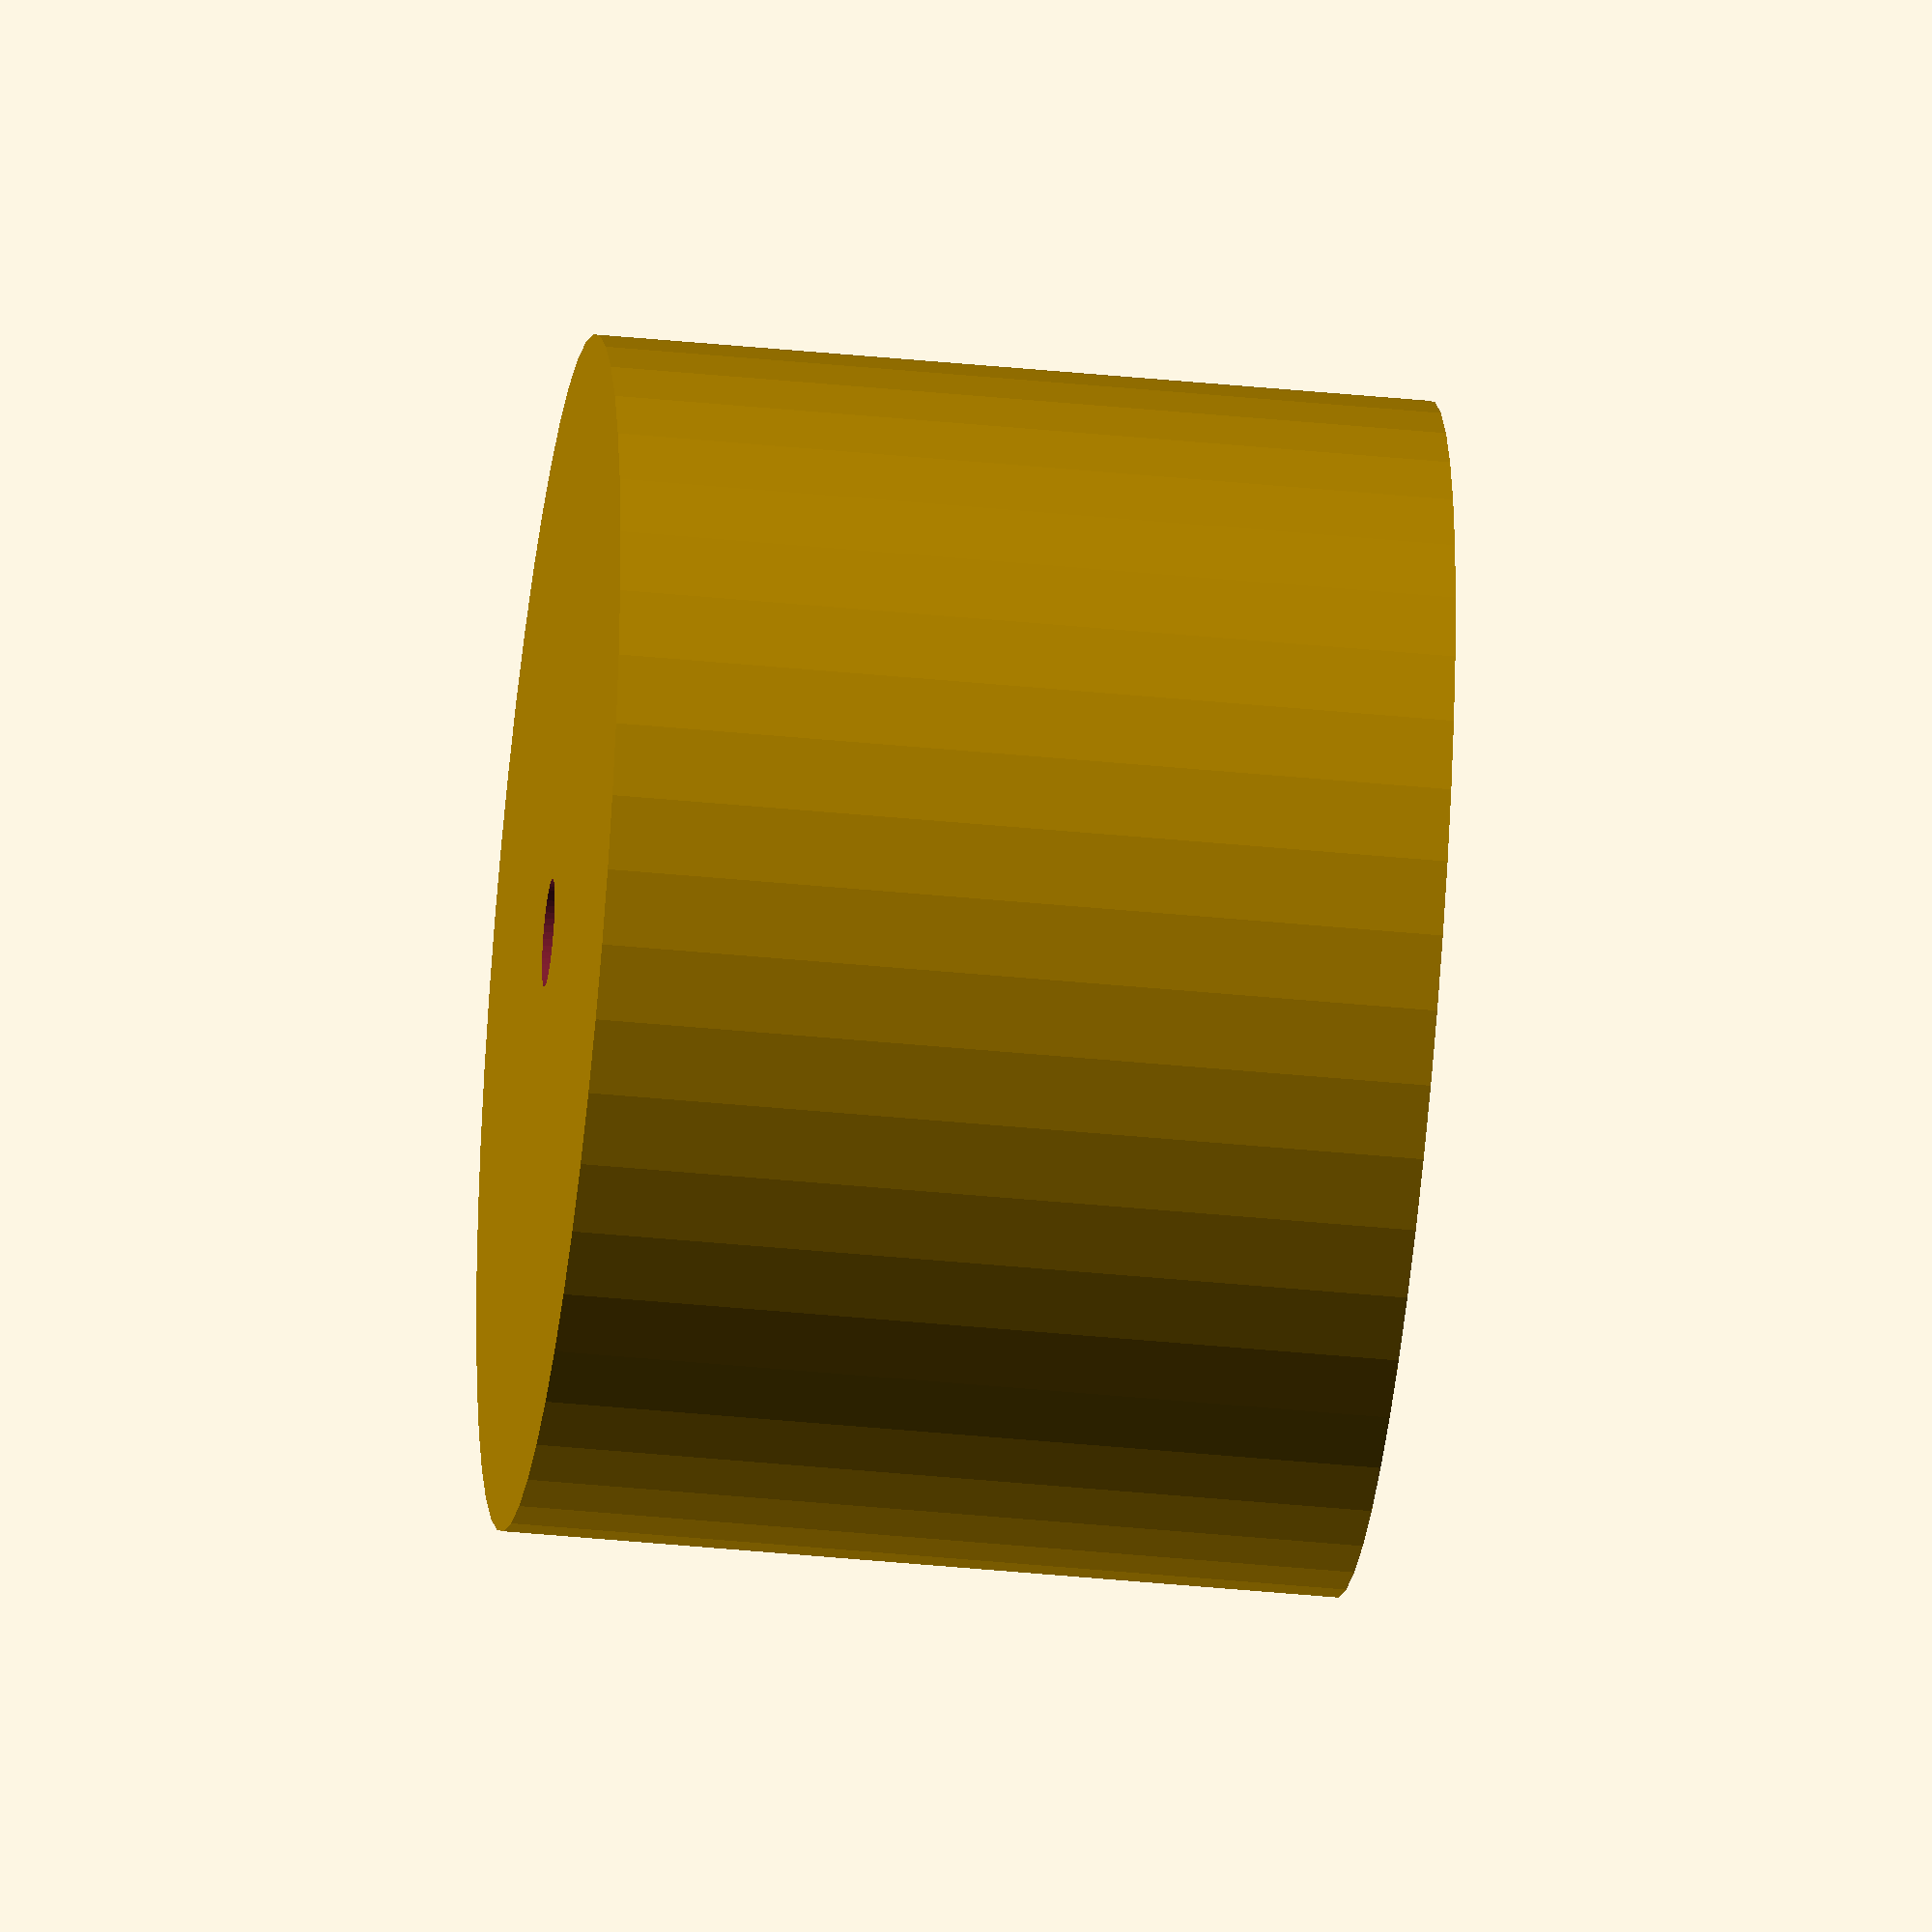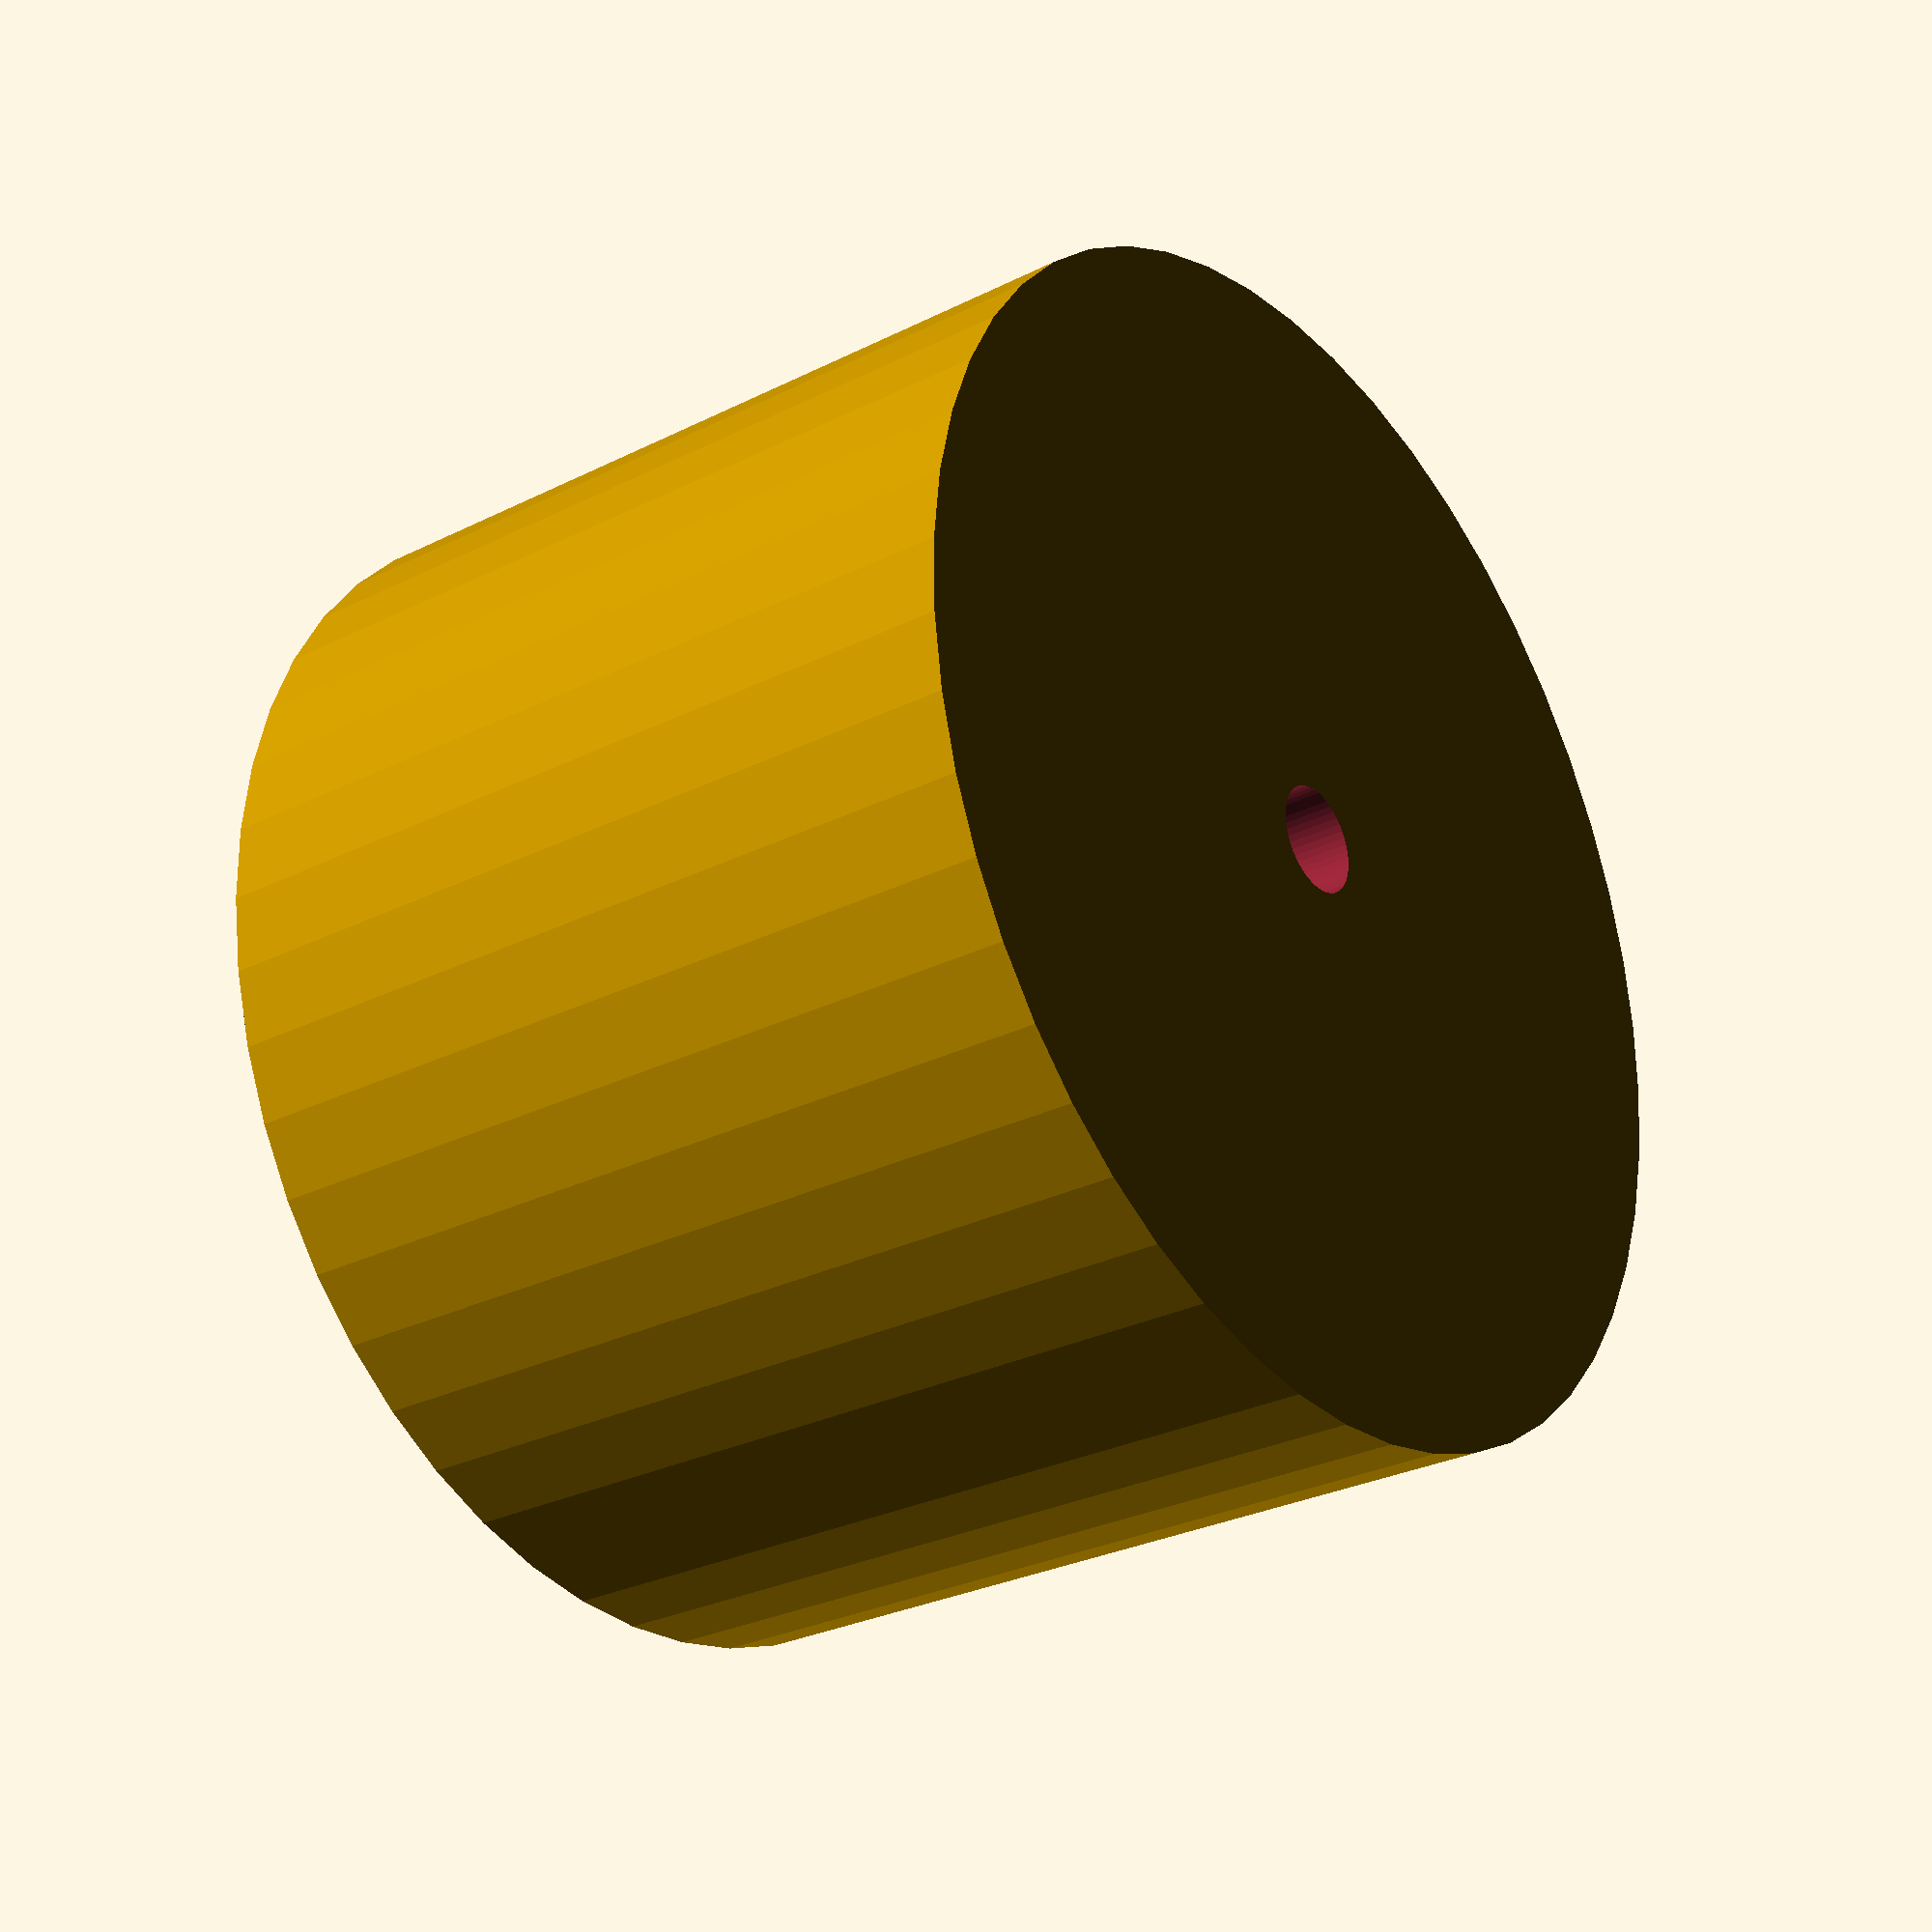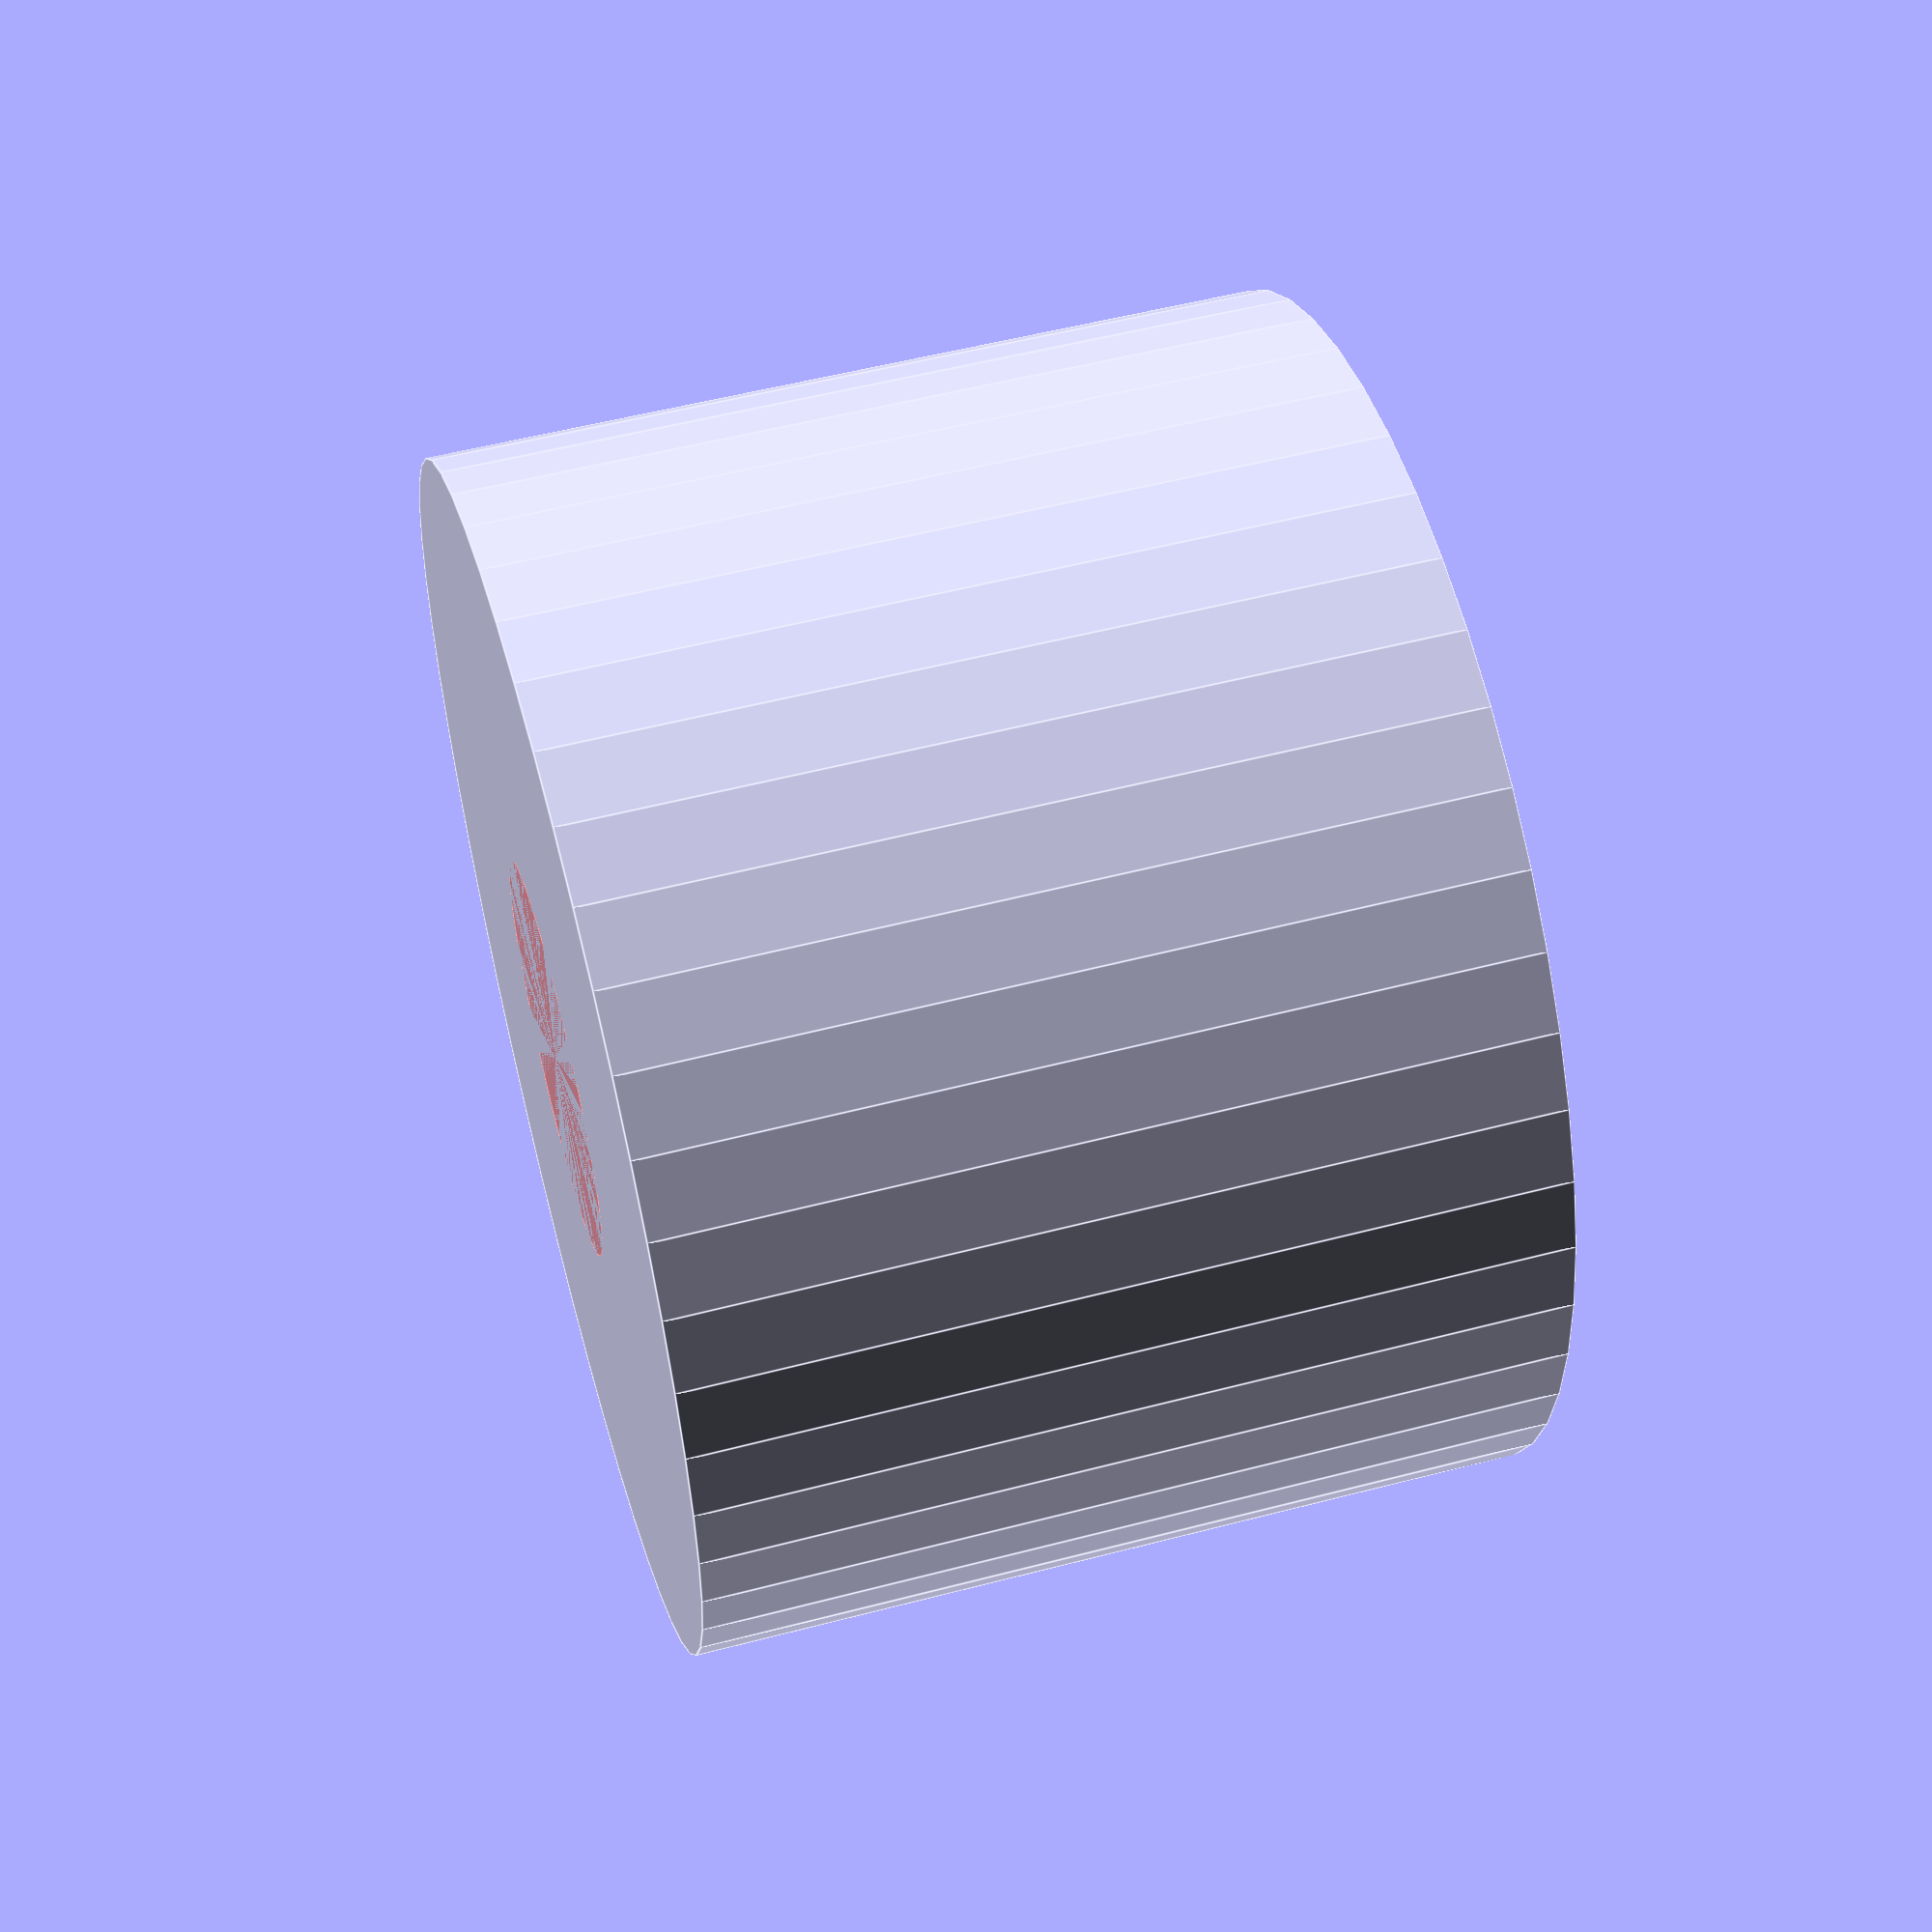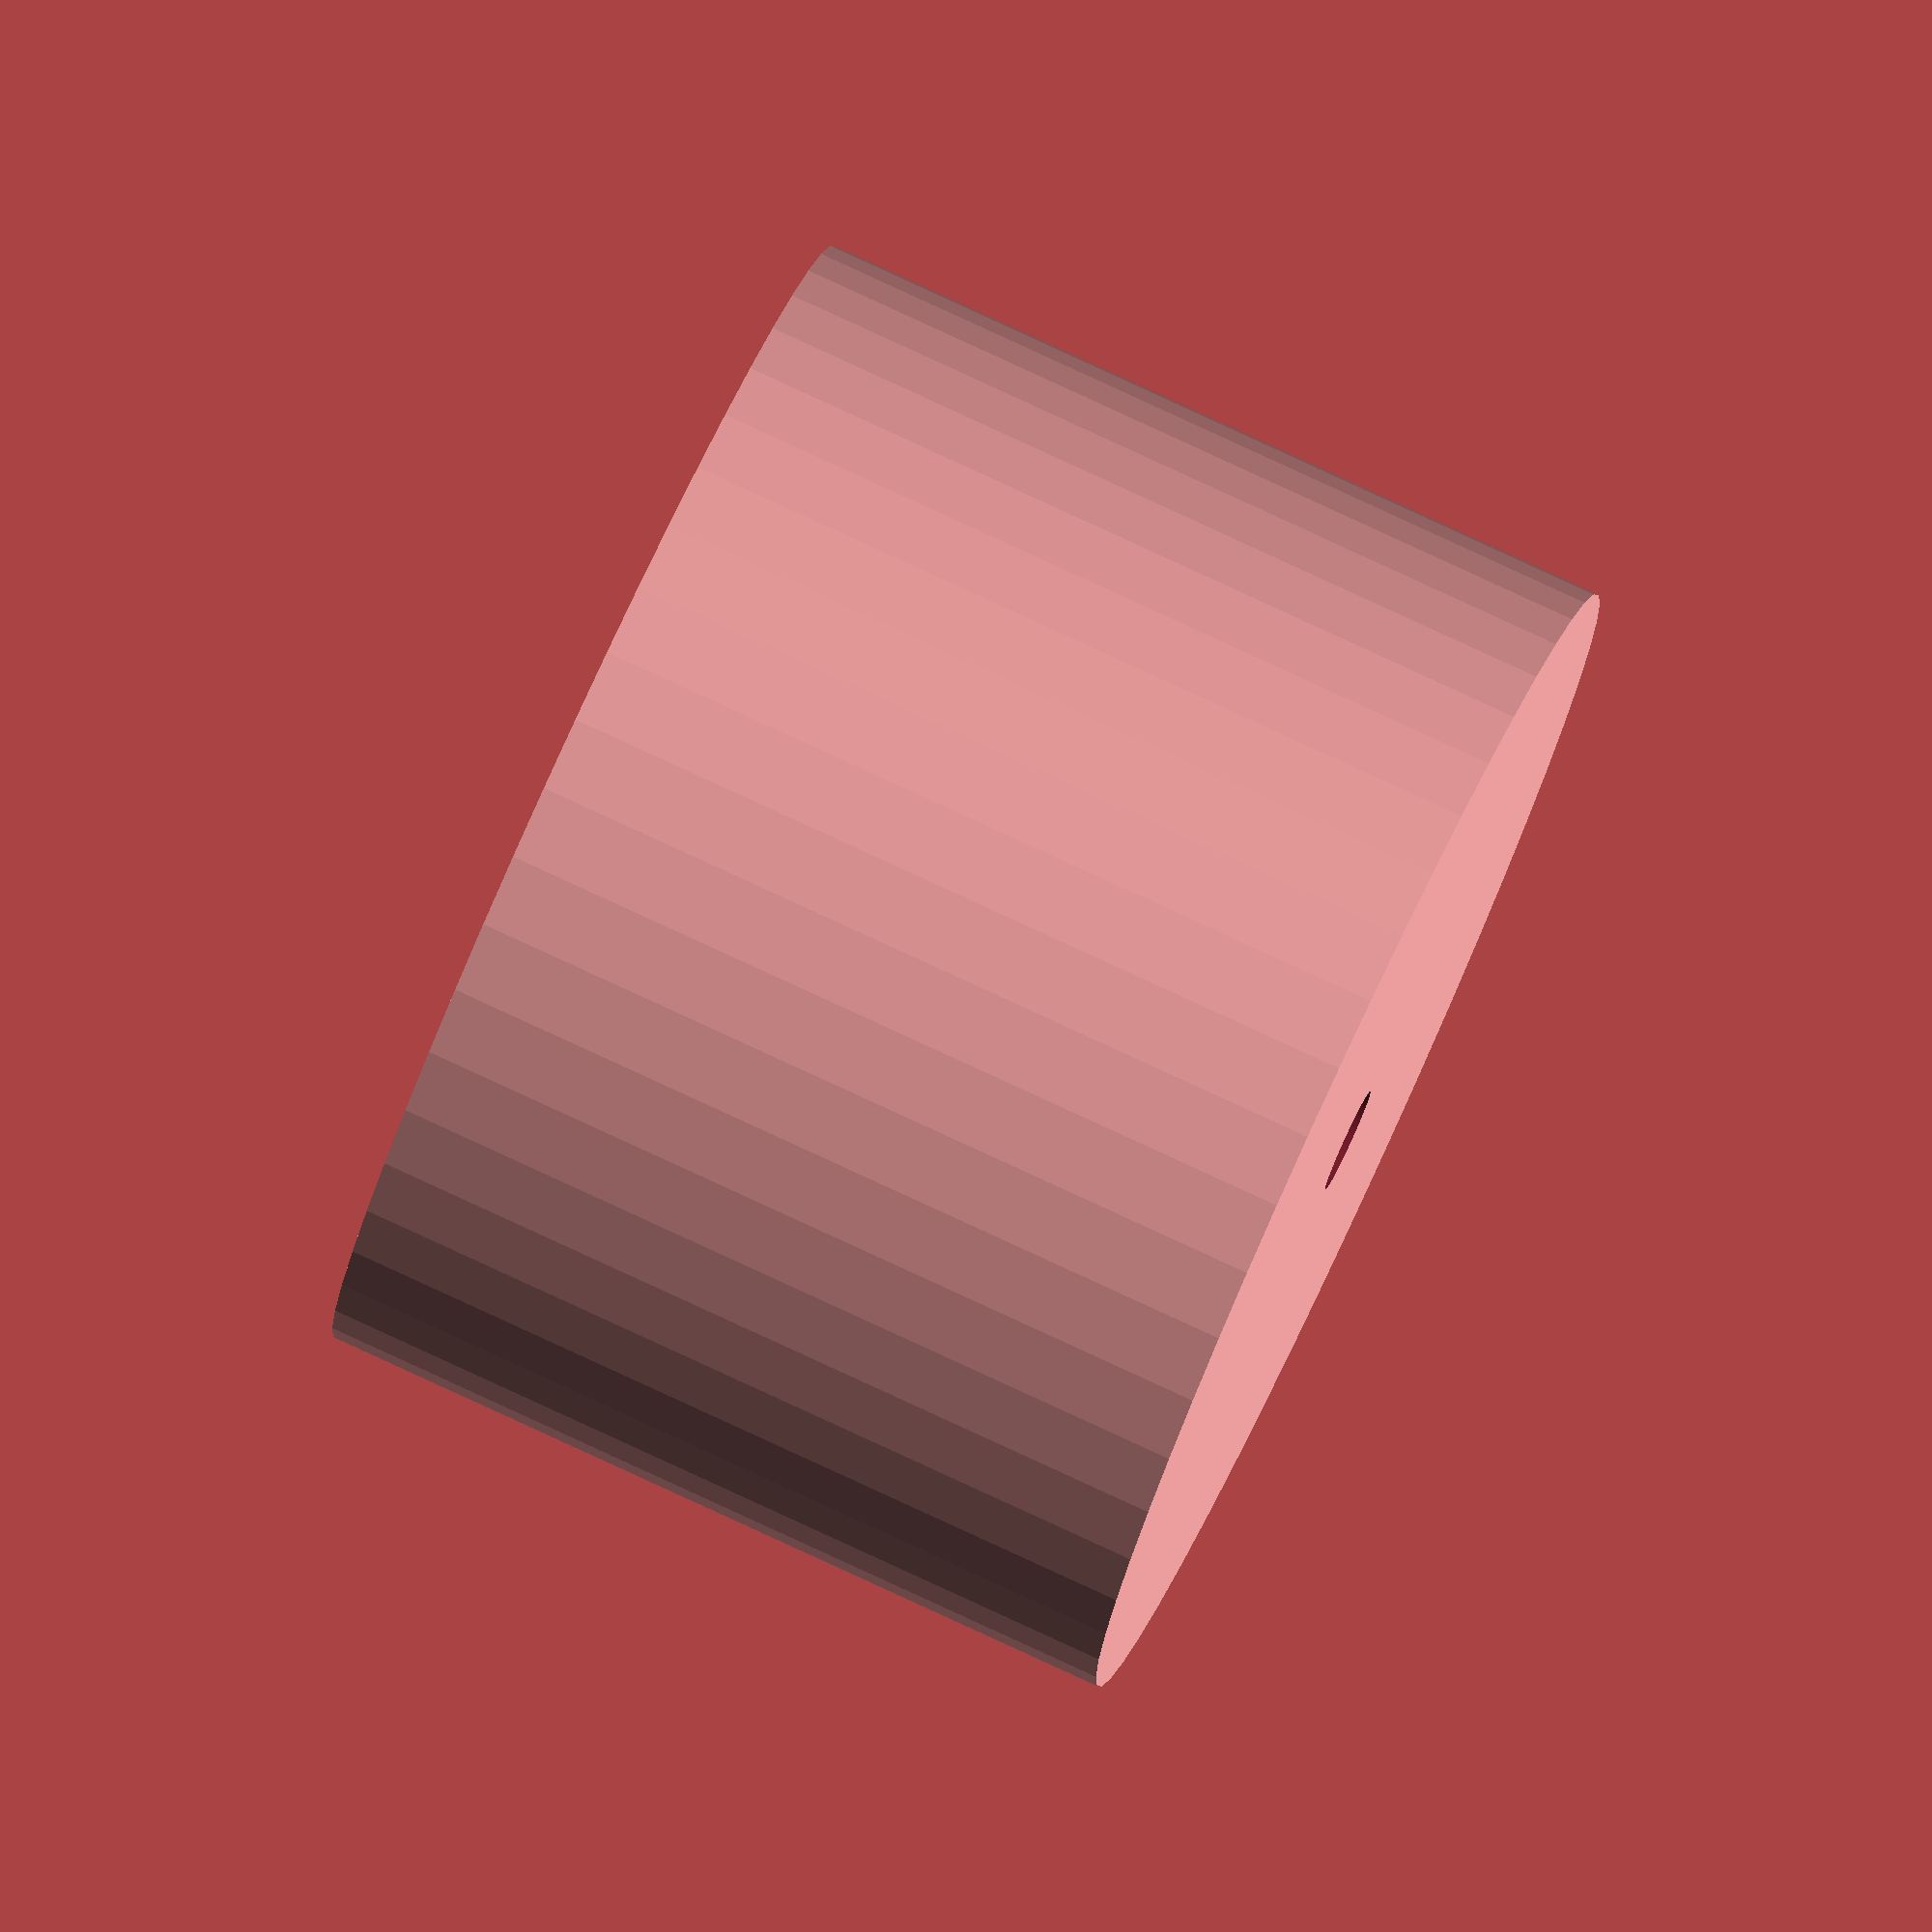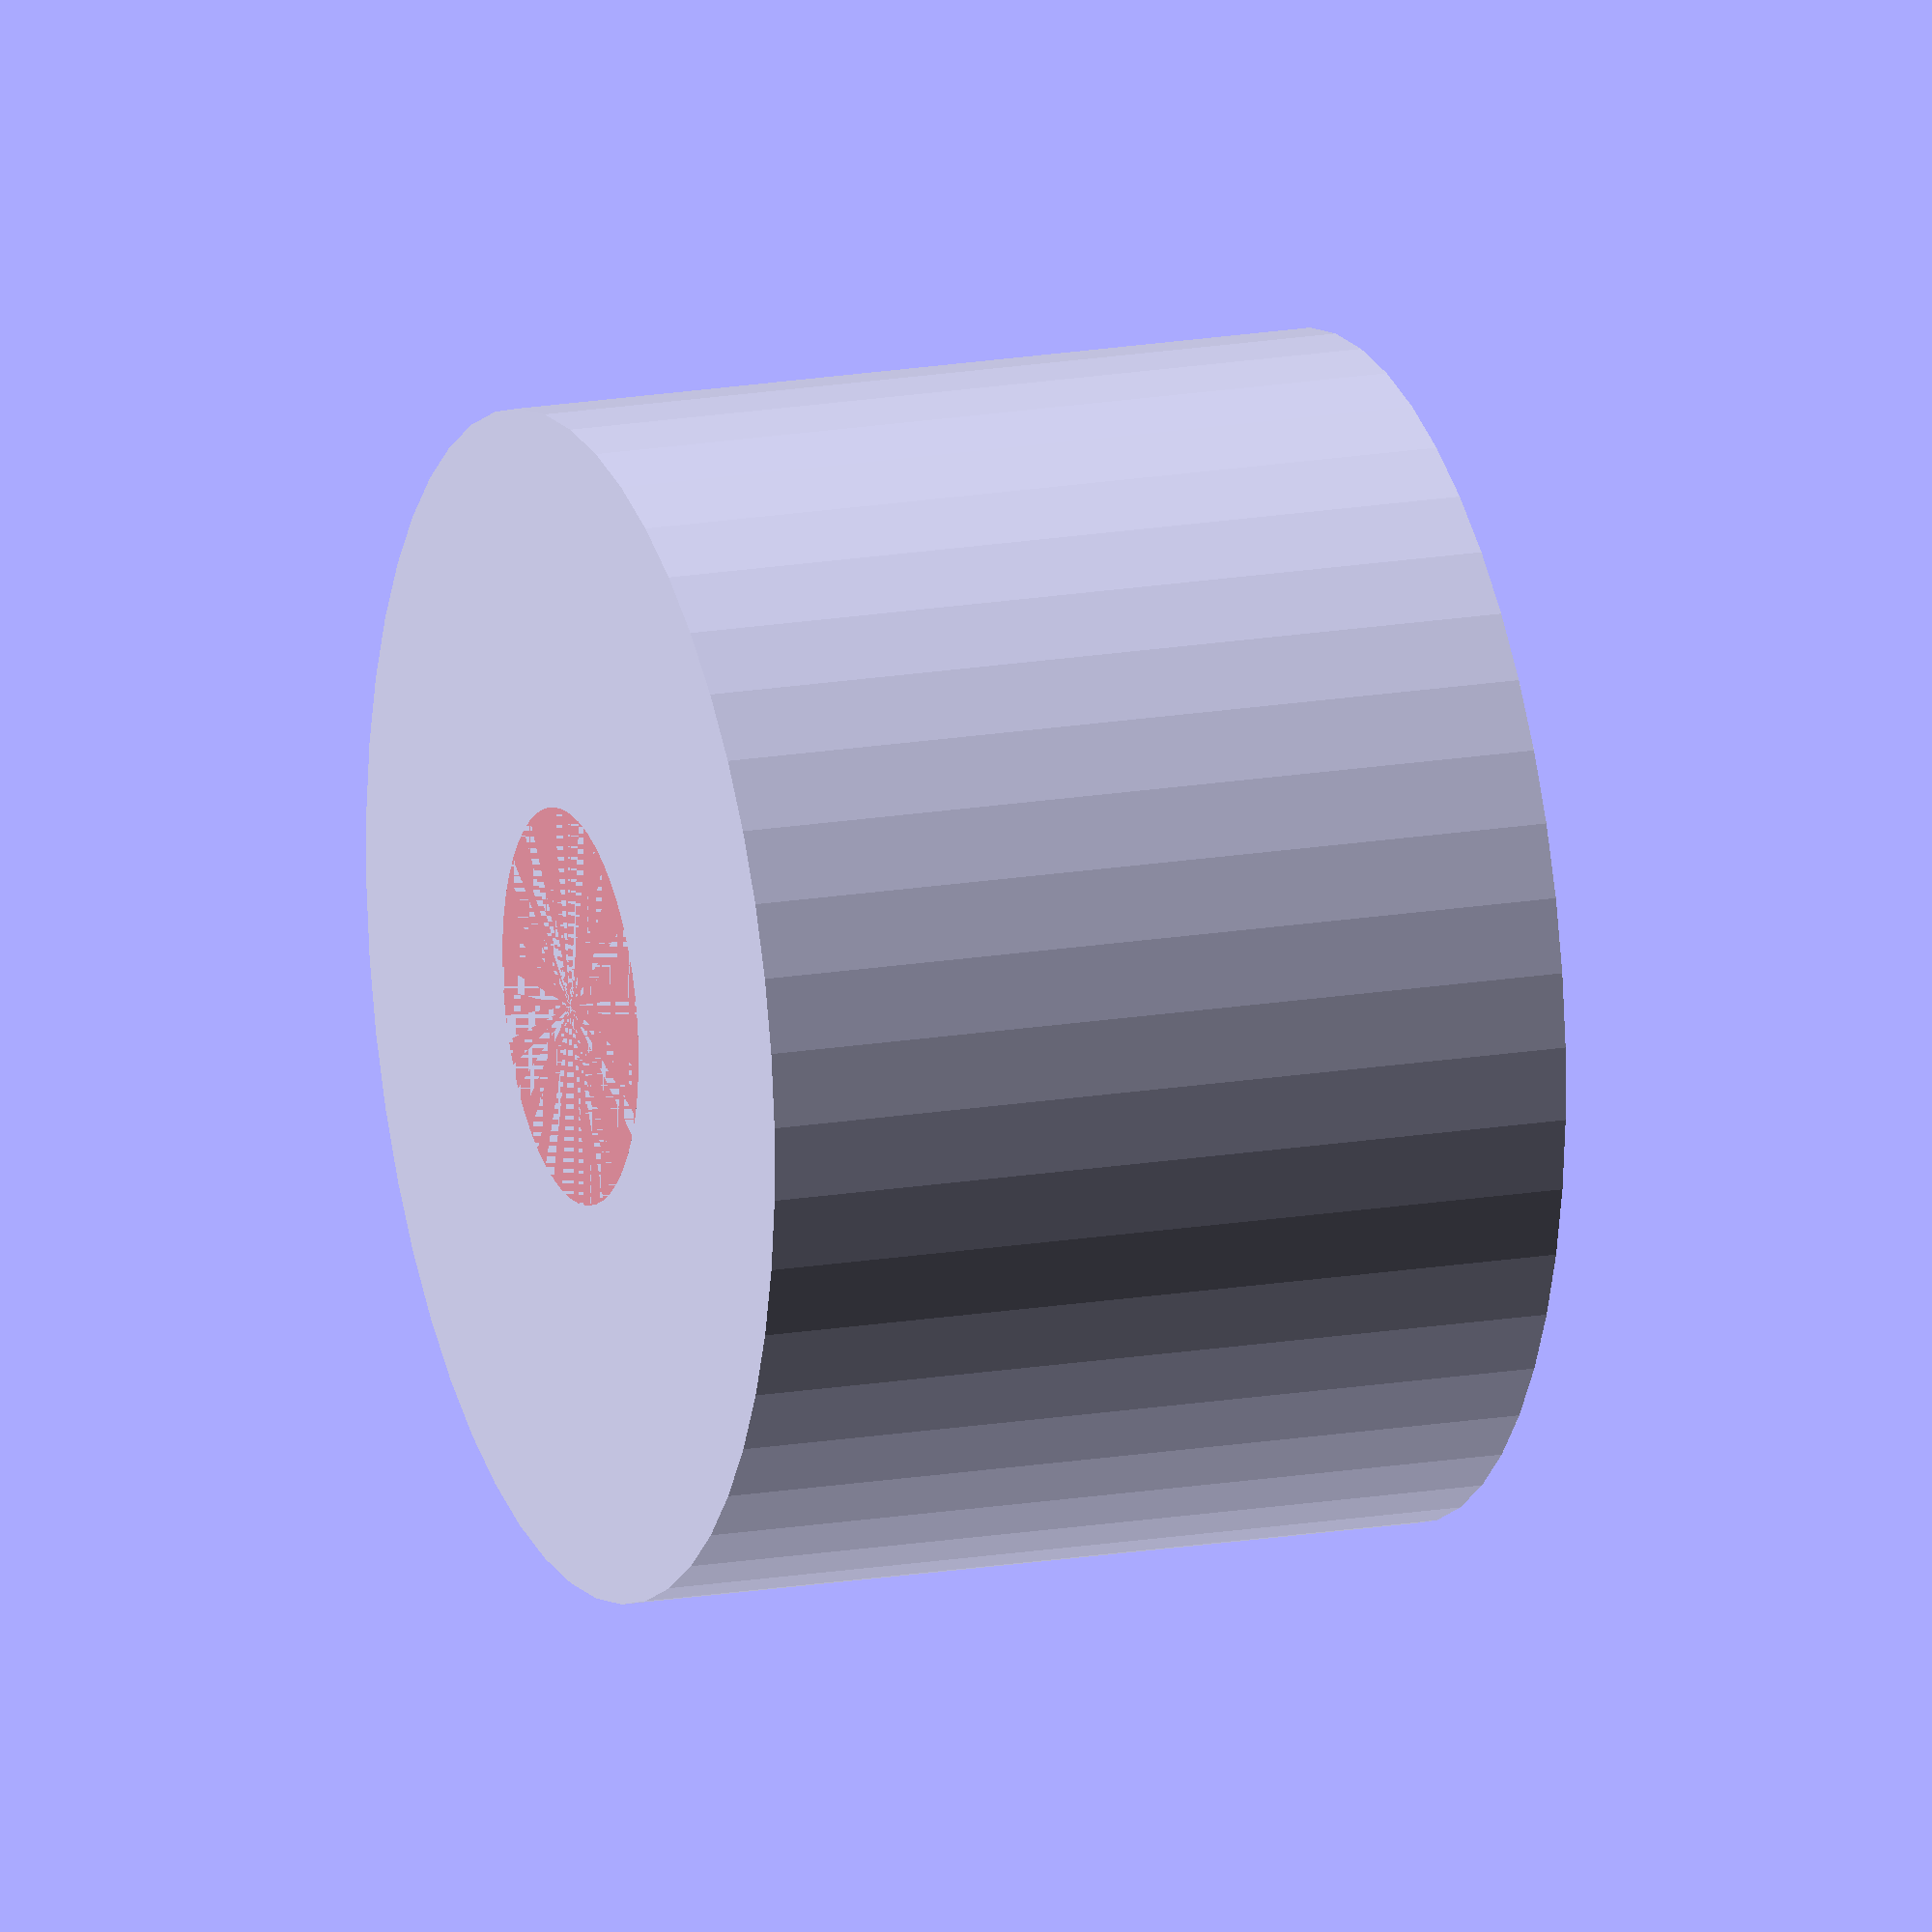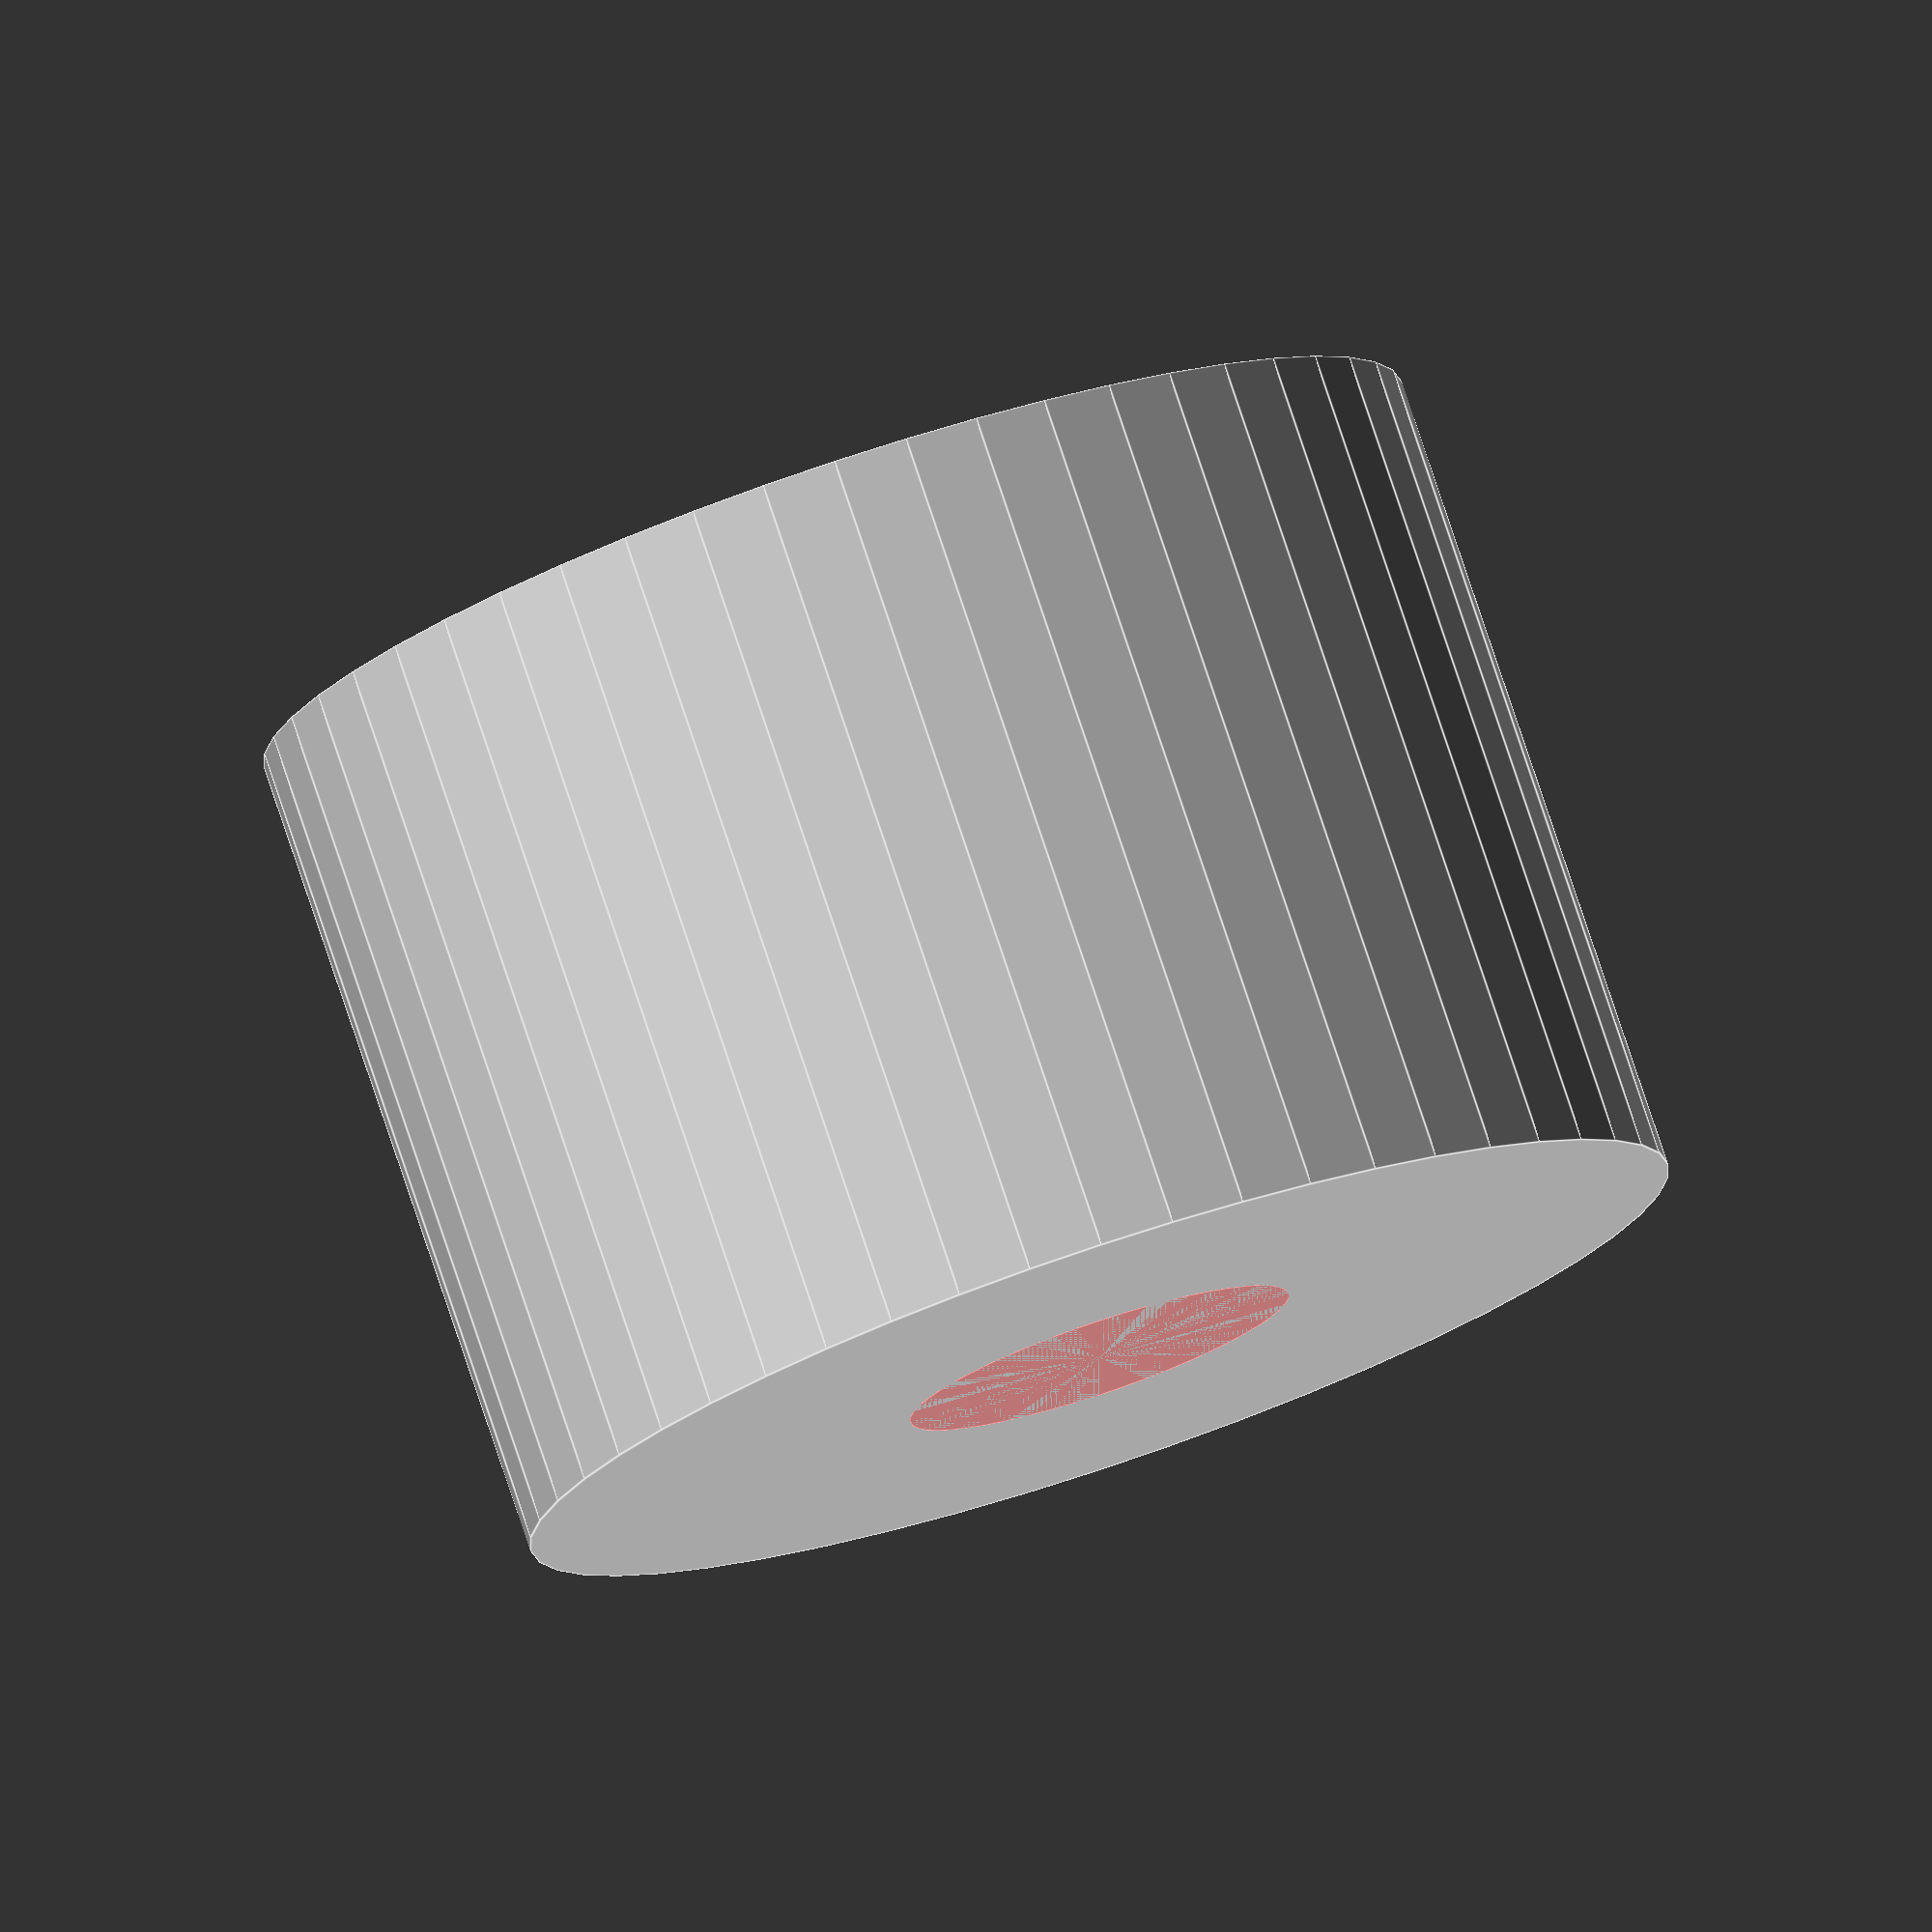
<openscad>
$fn = 50;


difference() {
	union() {
		translate(v = [0, 0, -18.0000000000]) {
			cylinder(h = 21, r = 15.0000000000);
		}
	}
	union() {
		translate(v = [0, 0, 0]) {
			rotate(a = [0, 0, 0]) {
				difference() {
					union() {
						translate(v = [0, 0, -21.0000000000]) {
							cylinder(h = 21, r = 1.0000000000);
						}
						translate(v = [0, 0, -0.8500000000]) {
							cylinder(h = 0.8500000000, r1 = 1.3500000000, r2 = 3.0000000000);
						}
						translate(v = [0, 0, -21.0000000000]) {
							cylinder(h = 21, r = 1.3500000000);
						}
						translate(v = [0, 0, -21.0000000000]) {
							cylinder(h = 21, r = 1.0000000000);
						}
					}
					union();
				}
			}
		}
		#cylinder(h = 3, r = 5.0000000000);
	}
}
</openscad>
<views>
elev=221.0 azim=246.1 roll=276.9 proj=o view=solid
elev=28.4 azim=306.9 roll=127.2 proj=p view=solid
elev=306.5 azim=185.6 roll=74.4 proj=p view=edges
elev=278.7 azim=34.4 roll=114.8 proj=o view=solid
elev=343.6 azim=17.9 roll=70.1 proj=o view=wireframe
elev=100.8 azim=3.8 roll=198.5 proj=o view=edges
</views>
